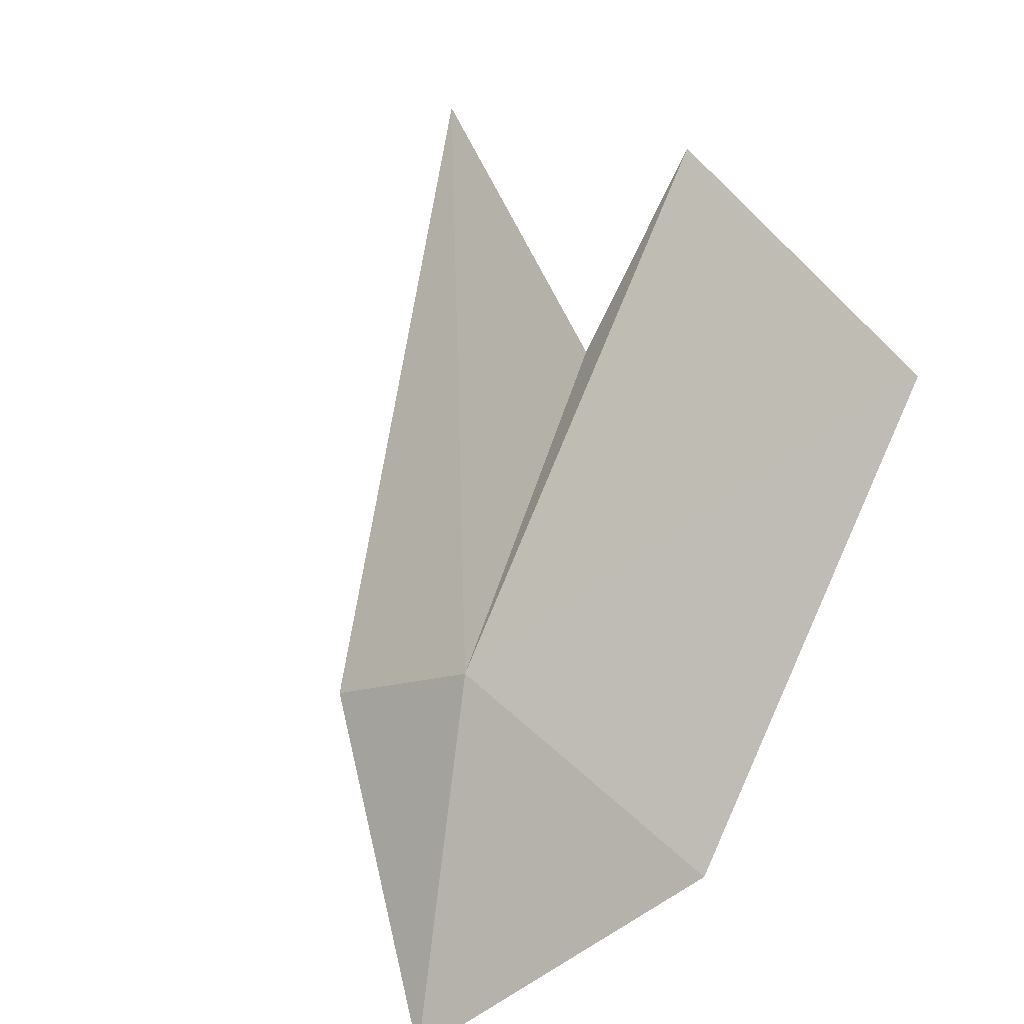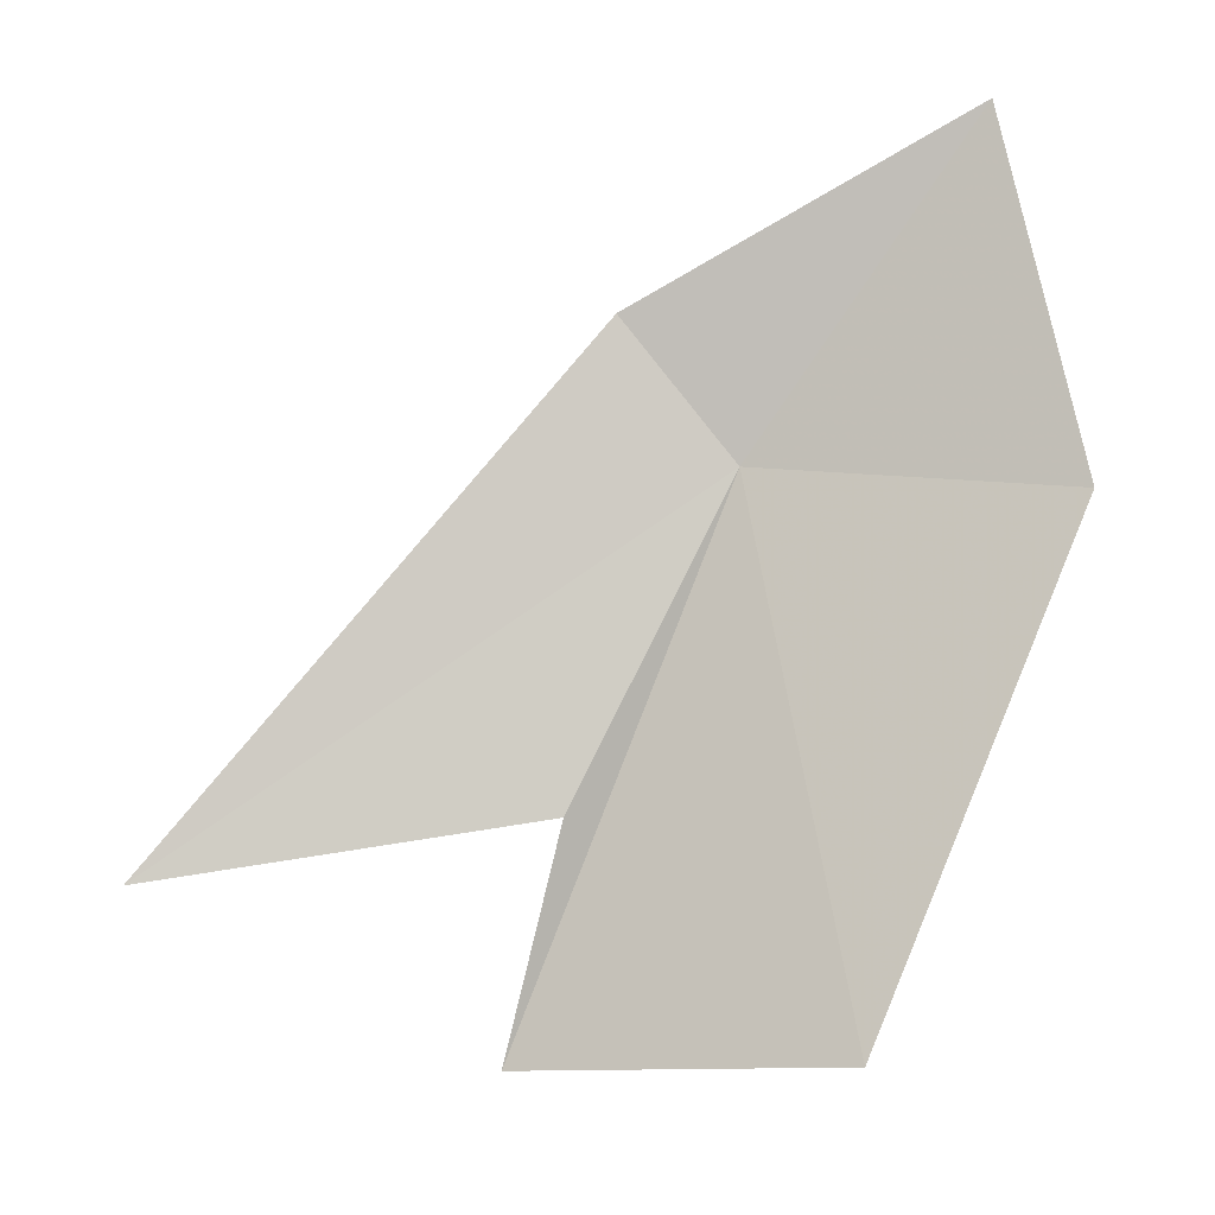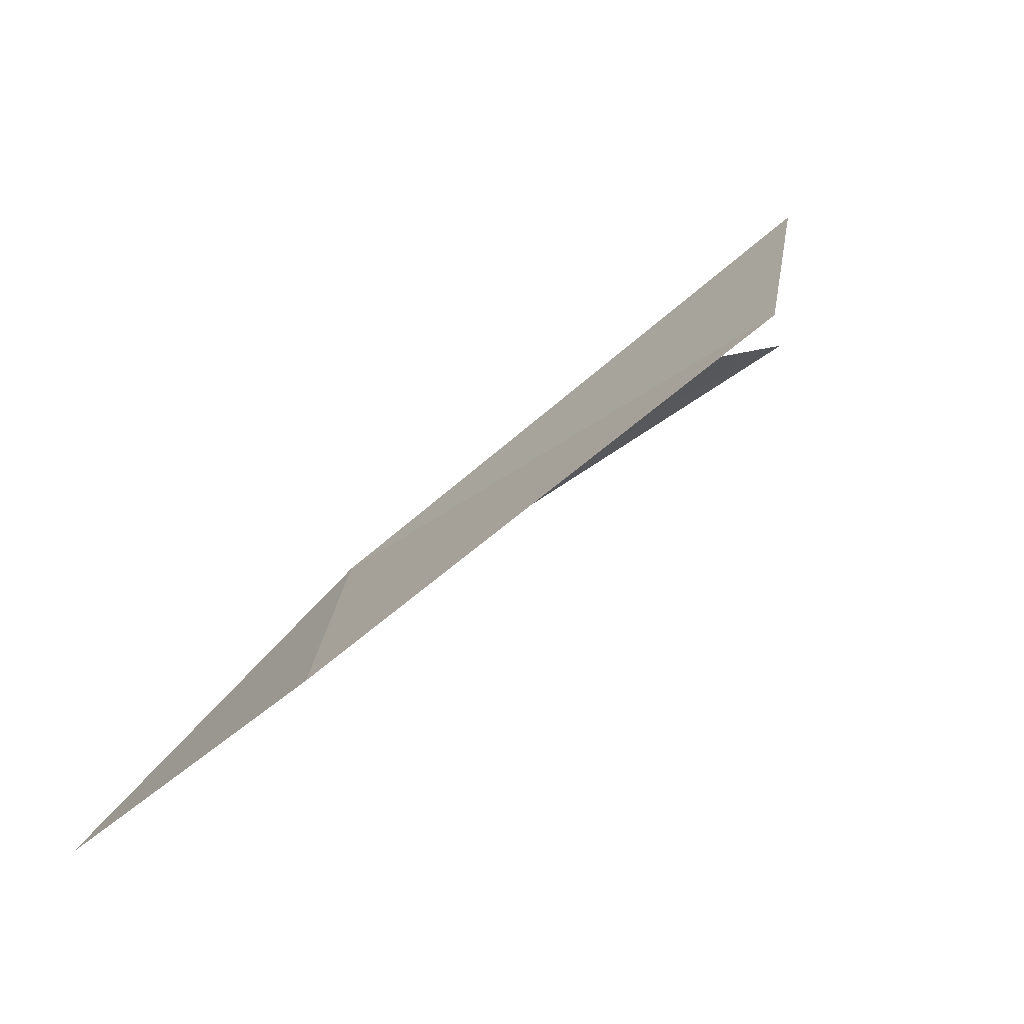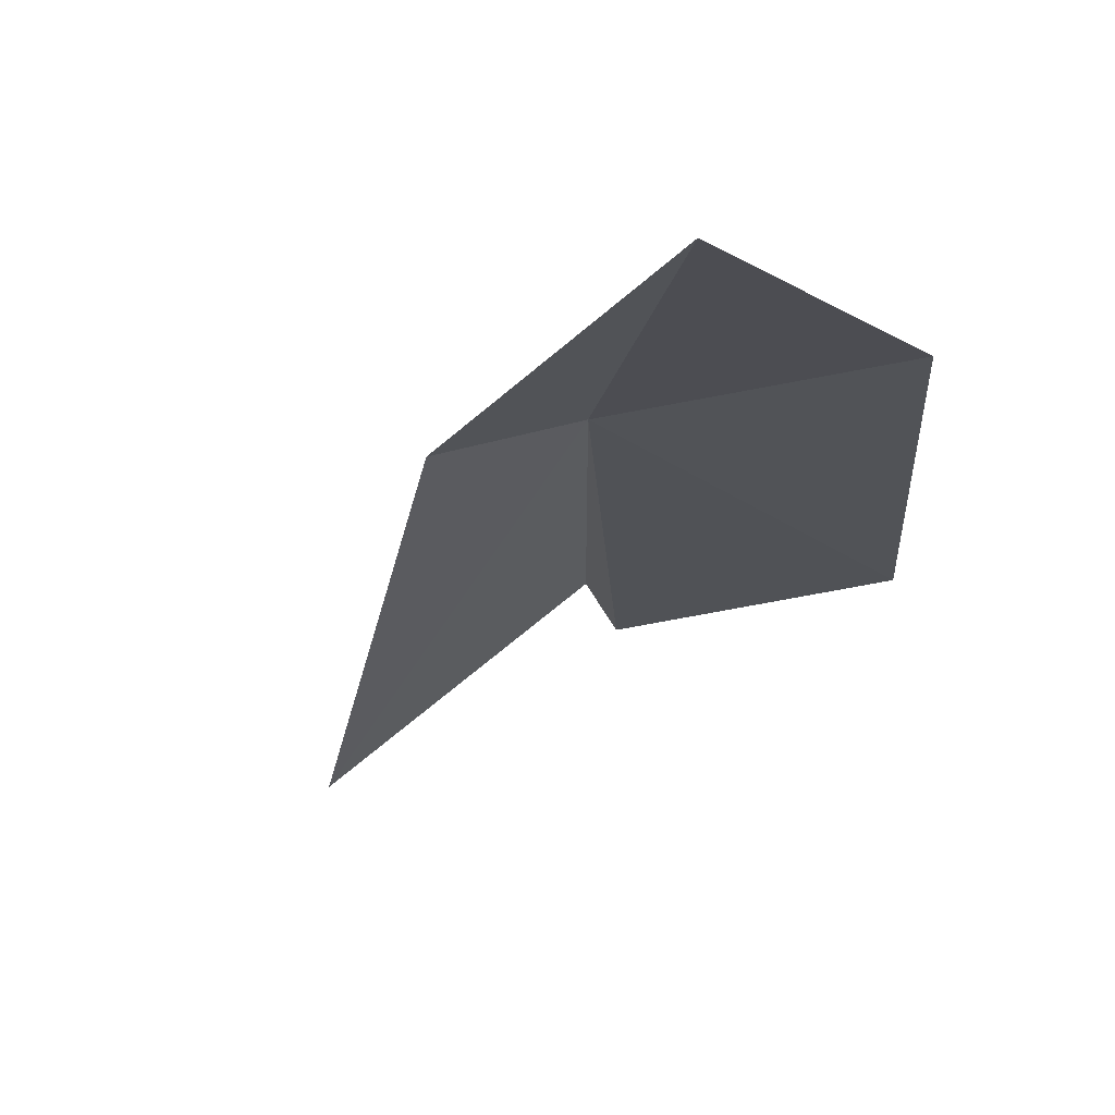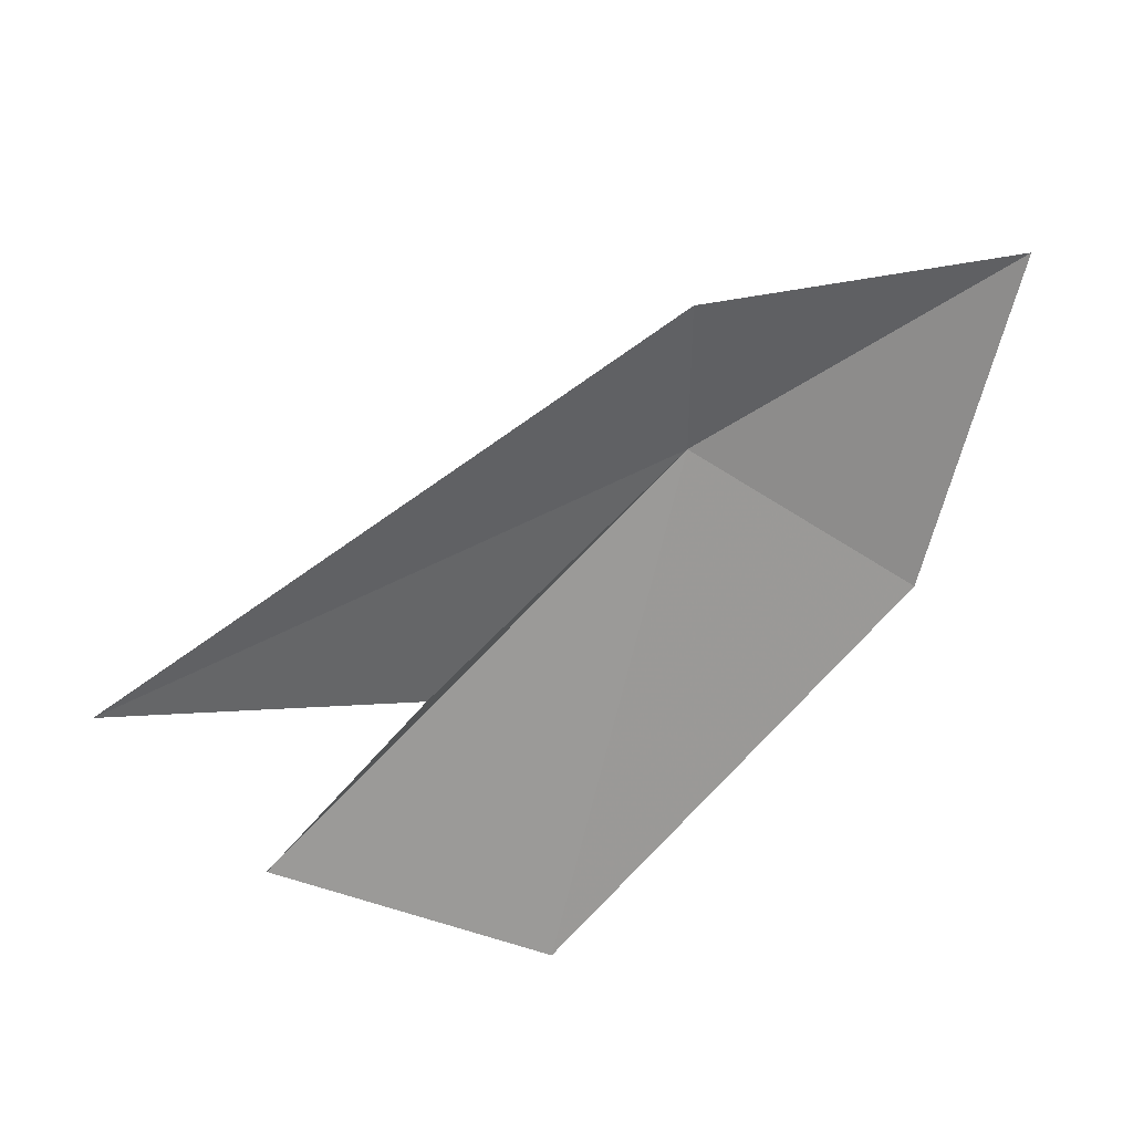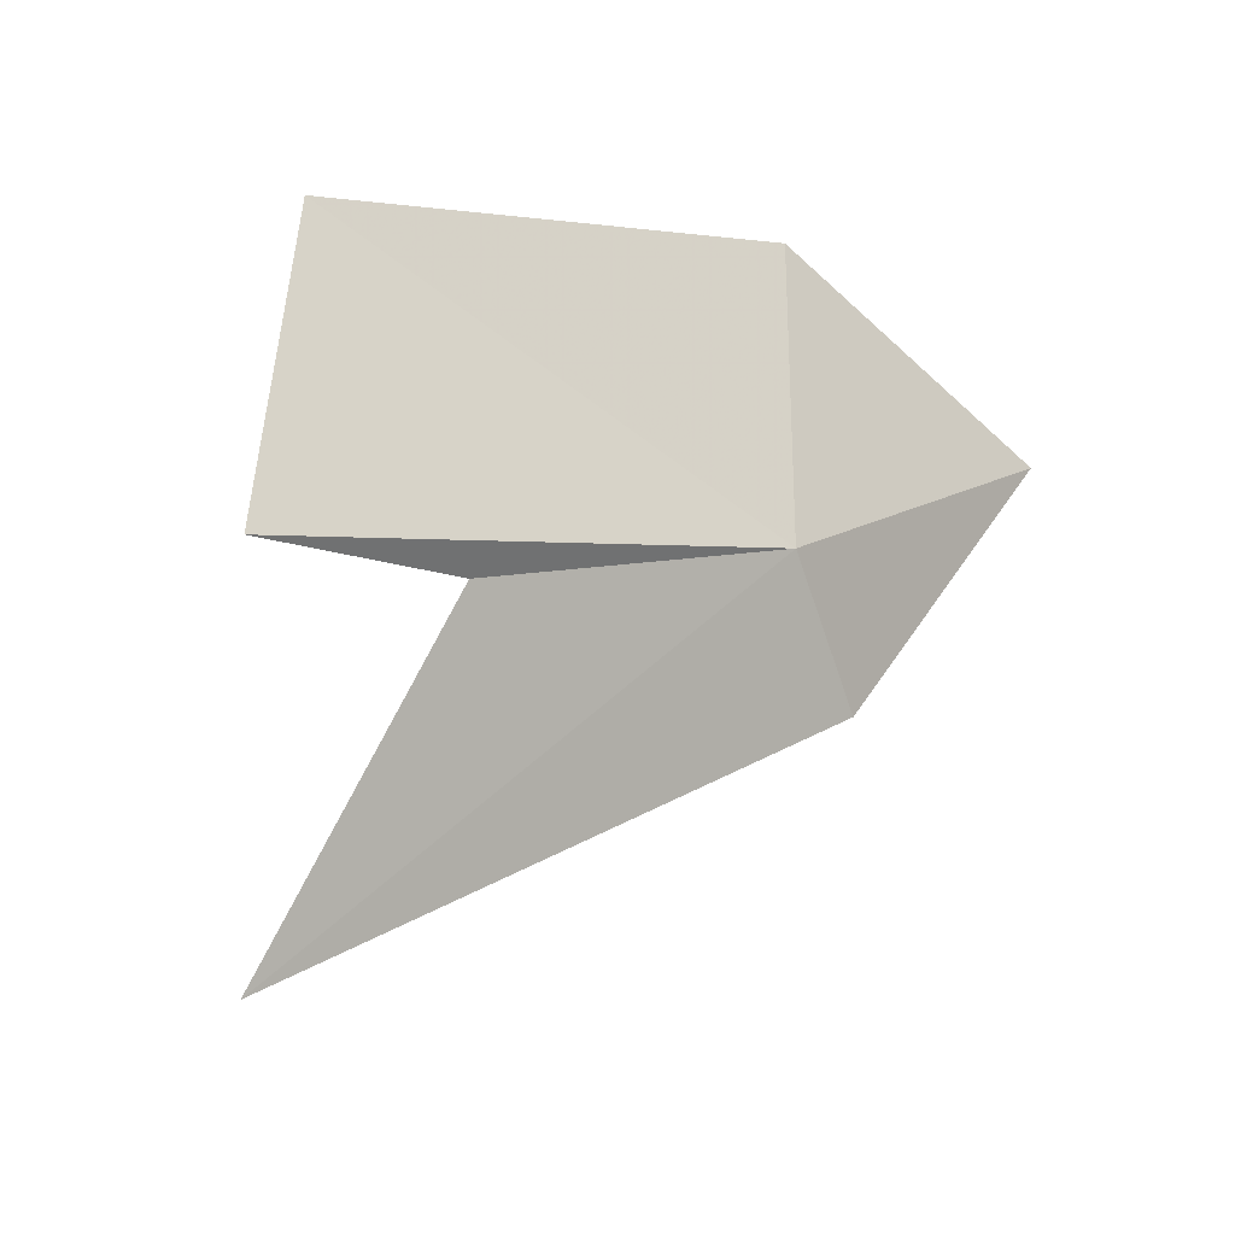
<metadata>
{"format":"obj","ext":"obj","renderer":"f3d","projection":"perspective","resolution":1024,"background":"white","views":[{"elev":52.1,"azim":57.8,"up":"+Y"},{"elev":-47.1,"azim":0.4,"up":"+Z"},{"elev":7.8,"azim":110.2,"up":"+Y"},{"elev":-59.4,"azim":33.1,"up":"+Y"},{"elev":-14.6,"azim":-46.9,"up":"+Z"},{"elev":75.2,"azim":-73.6,"up":"+Y"}]}
</metadata>
<code>
v 8.275 9.961 5.09
v 8.344 10.16 4.758
v 8.491 9.925 5.025
v 7.888 10.11 4.863
v 8.161 10.1 4.913
v 8.196 9.887 5.156
v 8.121 10.22 4.803
v 8.436 9.776 5.233
f 1 3 2
f 1 5 4
f 1 4 6
f 1 7 5
f 1 2 7
f 1 6 8
f 1 8 3

</code>
